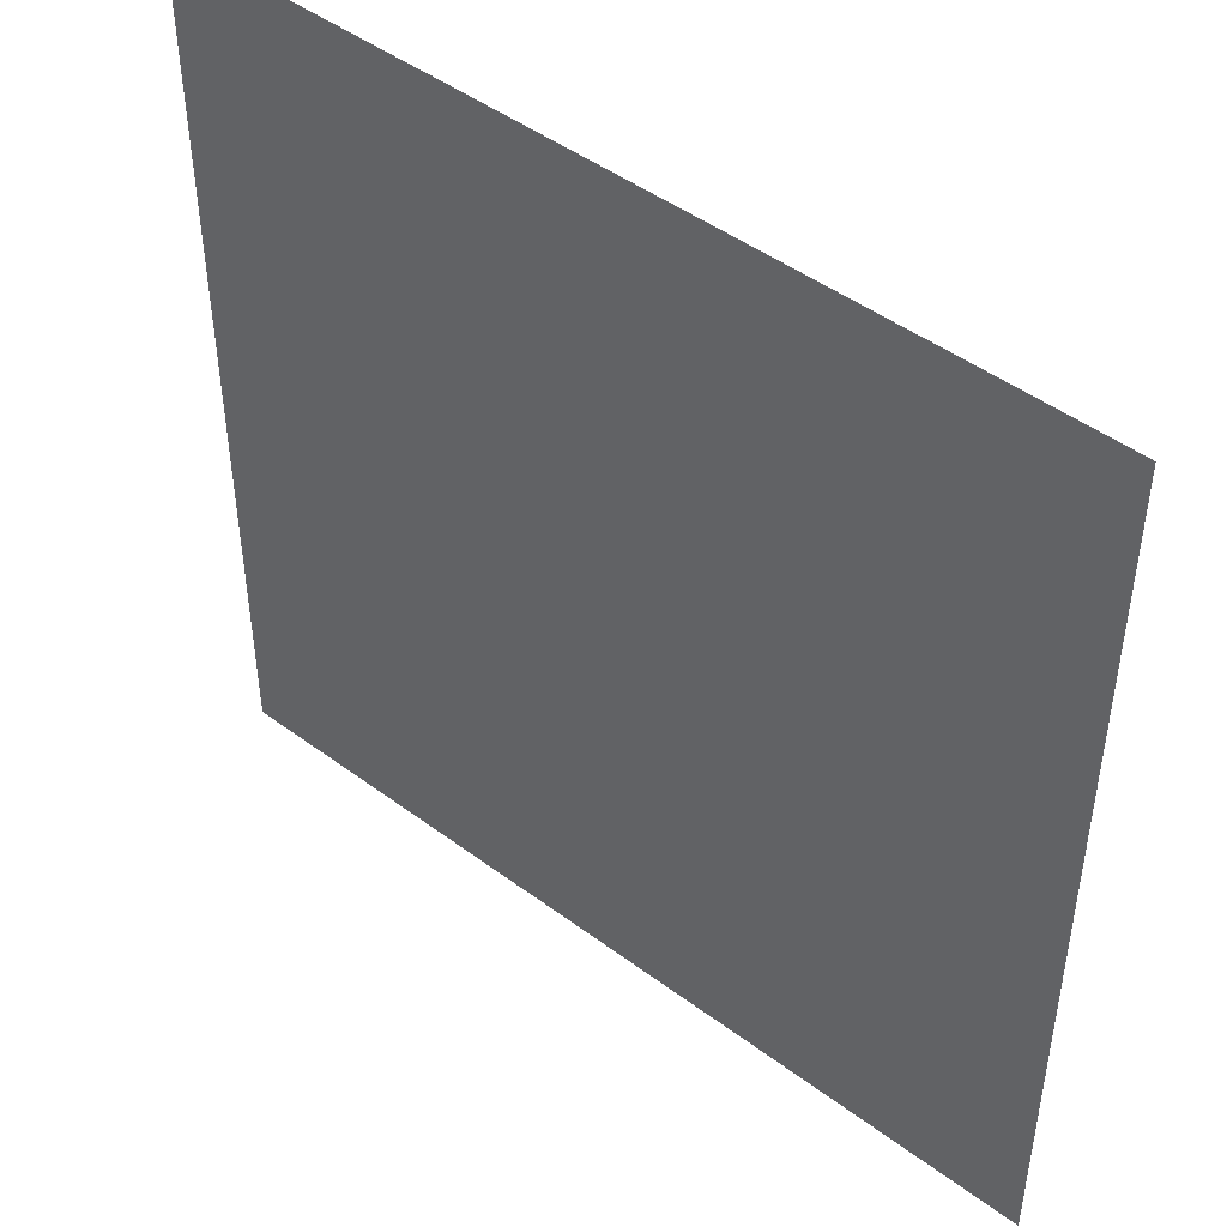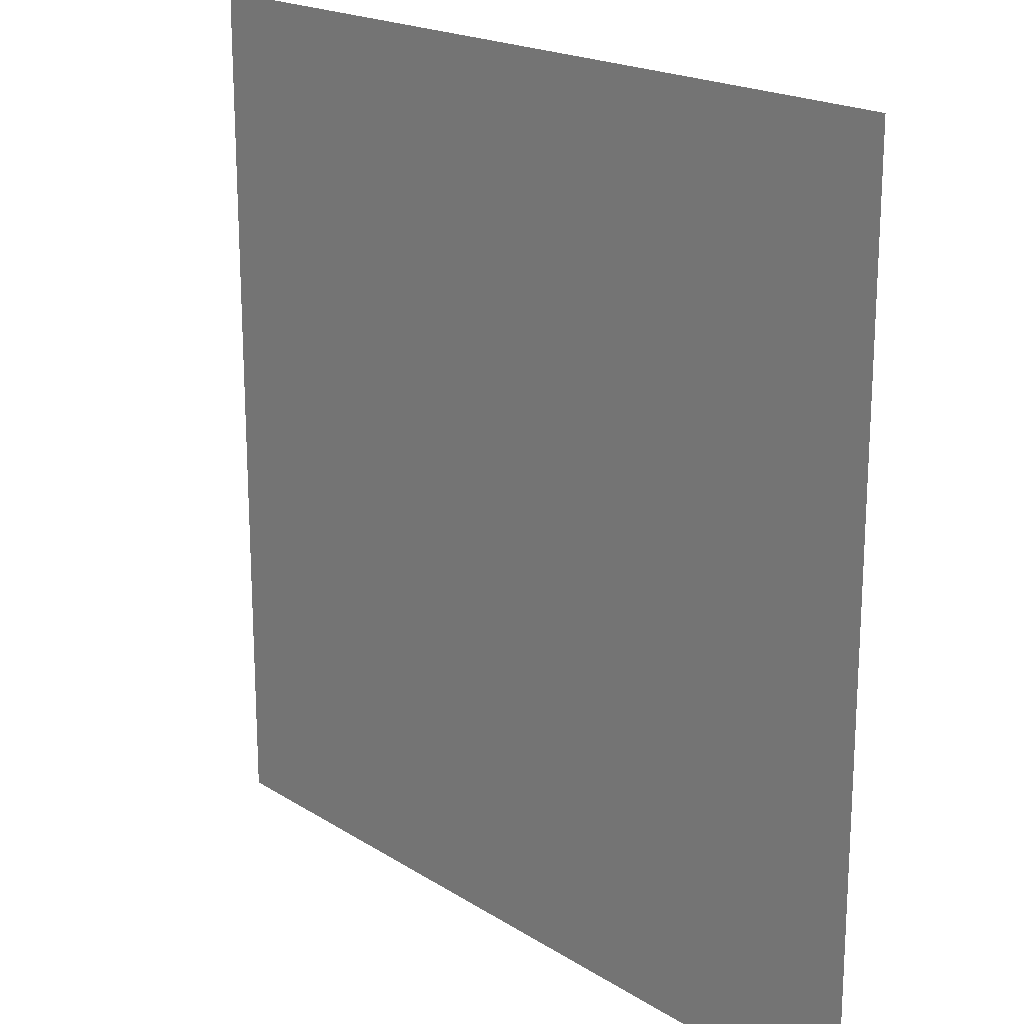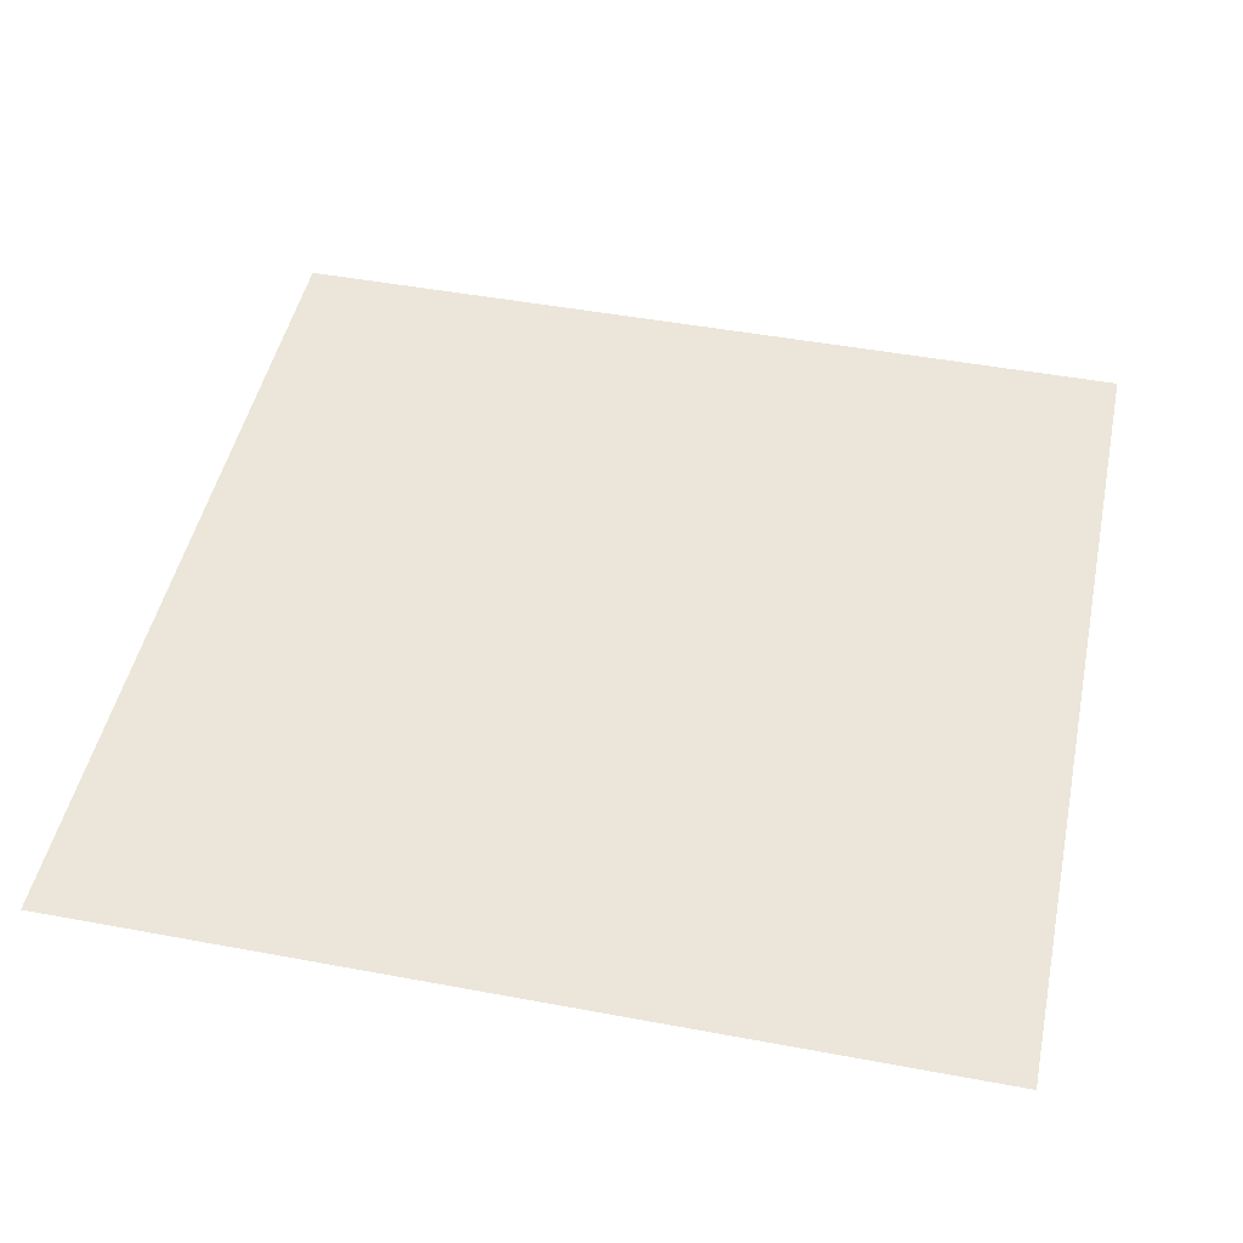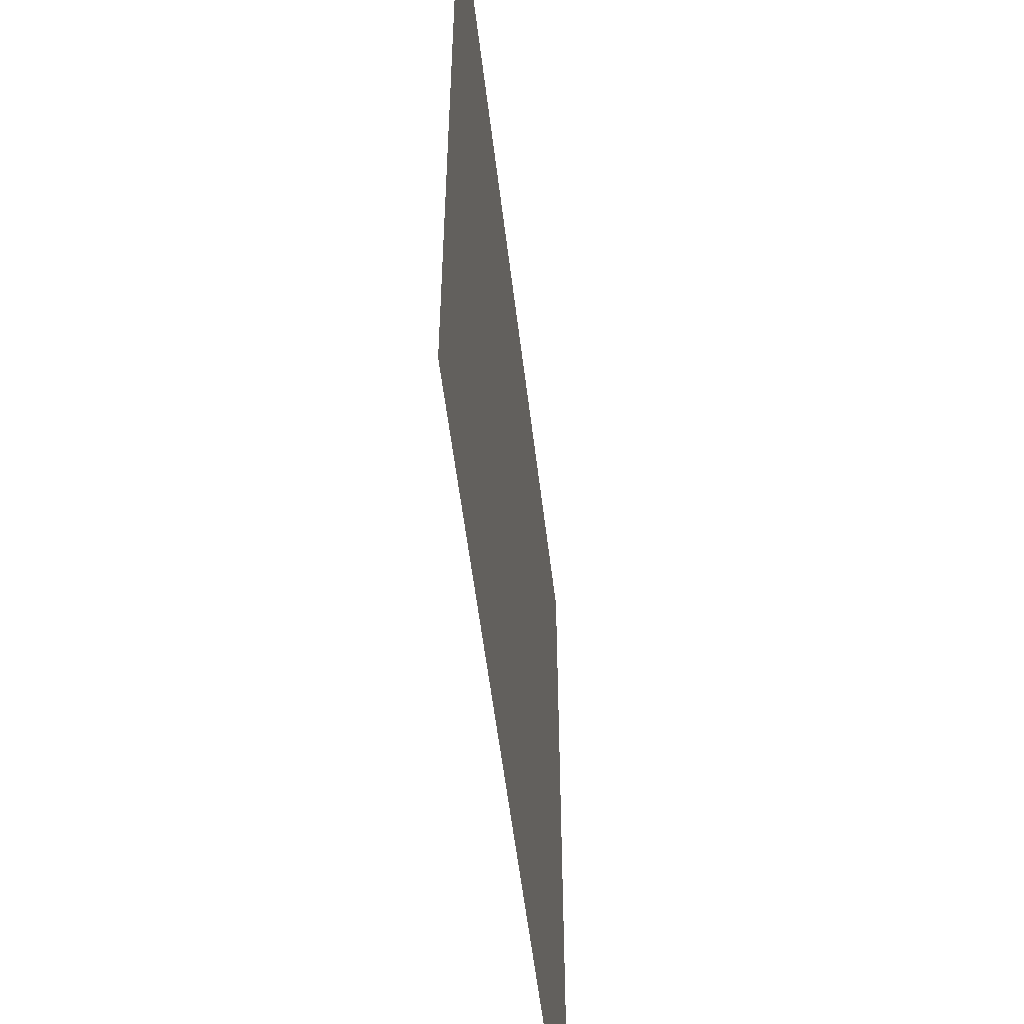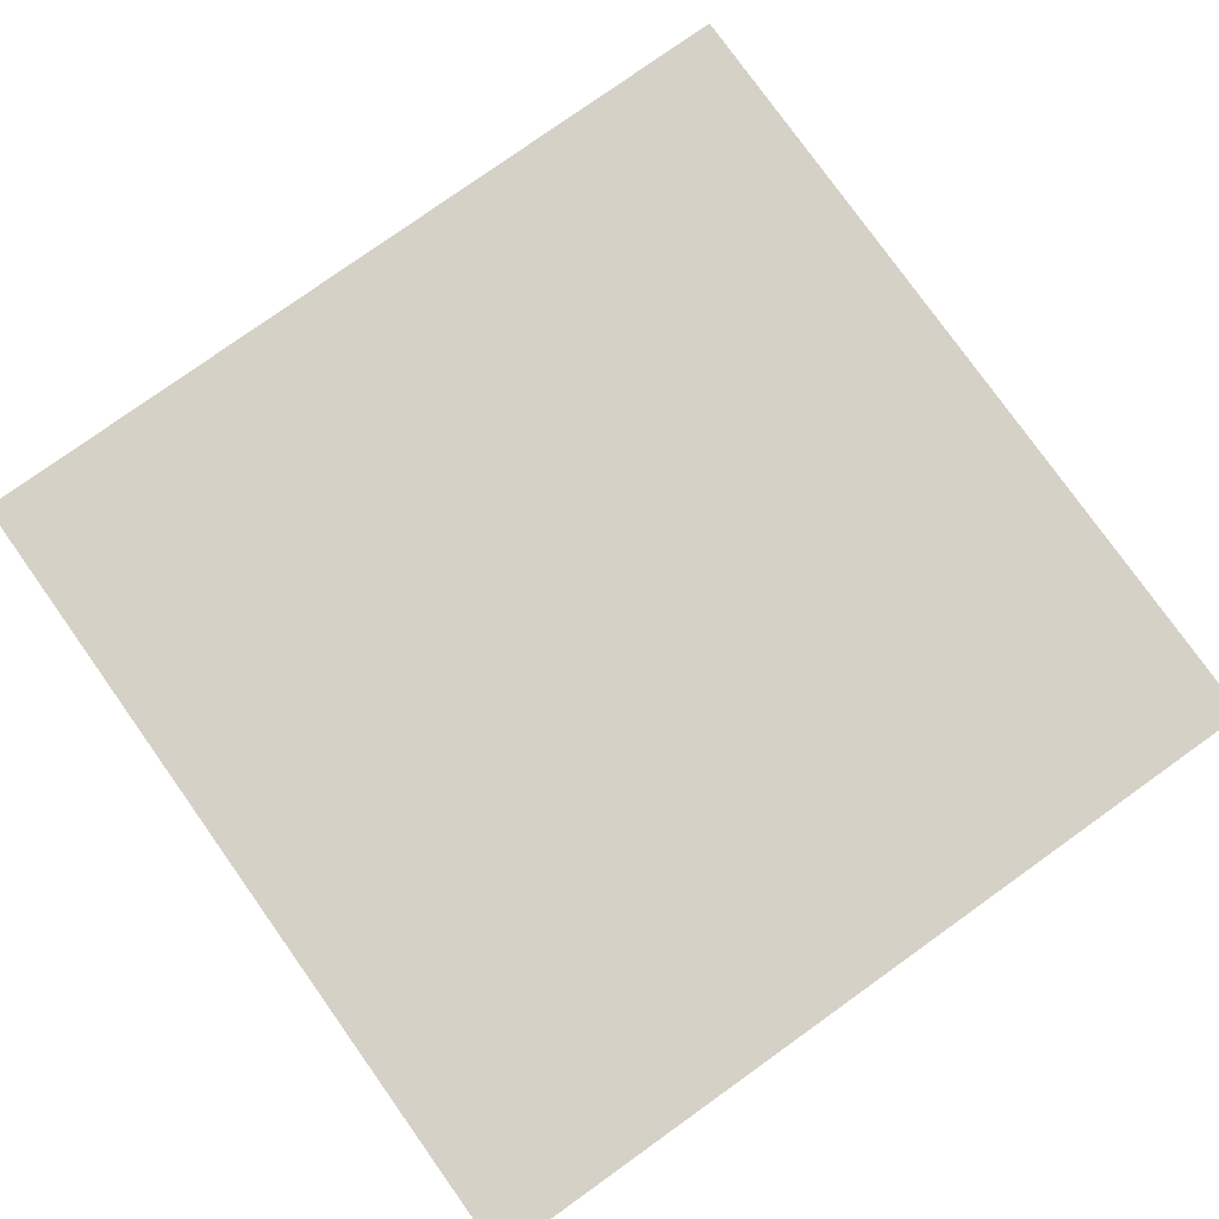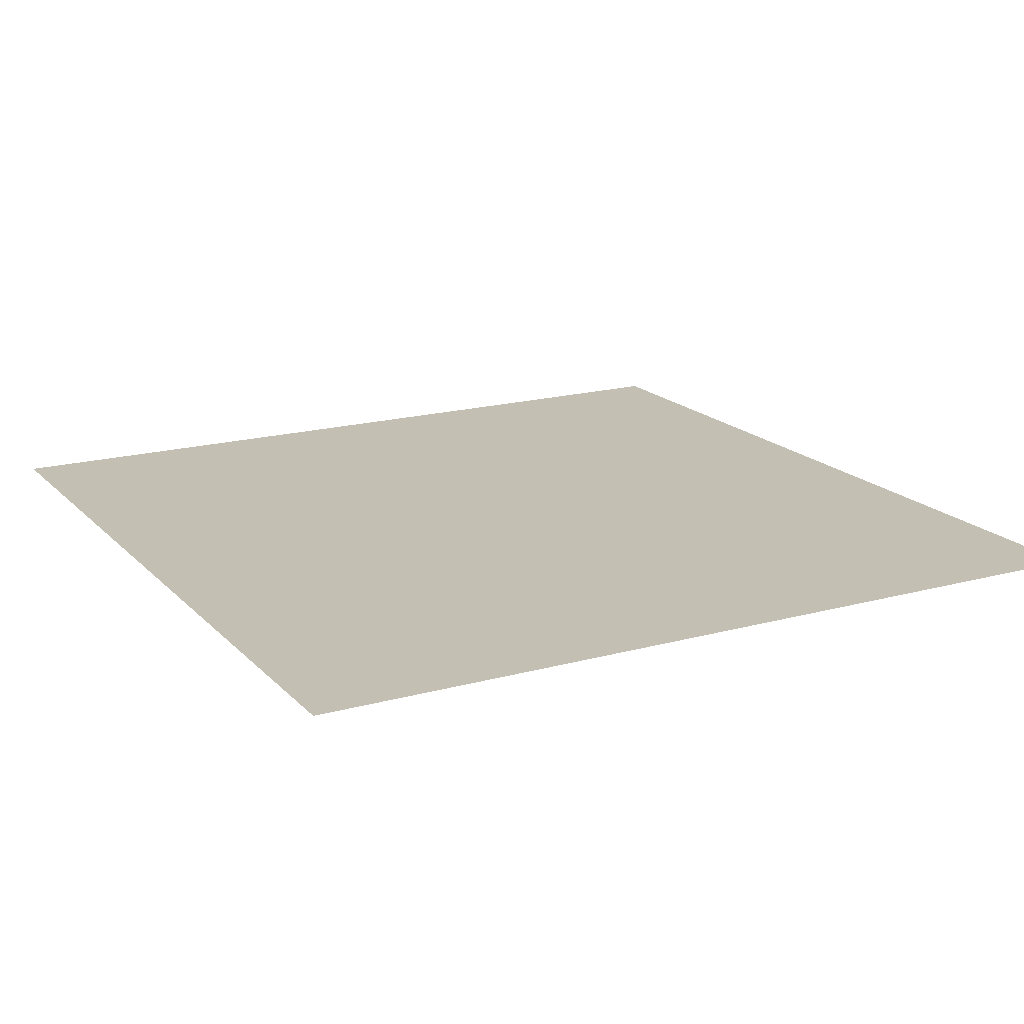
<metadata>
{"format":"obj","ext":"obj","renderer":"f3d","projection":"perspective","resolution":1024,"background":"white","views":[{"elev":46.8,"azim":40.2,"up":"+Z"},{"elev":19.3,"azim":49.6,"up":"+Z"},{"elev":47.4,"azim":-168.1,"up":"+Y"},{"elev":-55.3,"azim":96.8,"up":"+Z"},{"elev":78.8,"azim":144.5,"up":"+Y"},{"elev":17.7,"azim":61.5,"up":"+Y"}]}
</metadata>
<code>
g default
v -0.5 0 -0.5
v -0.5 0 0.5
v 0.5 0 -0.5
v 0.5 0 0.5
f 4 1 2
f 1 4 3

</code>
